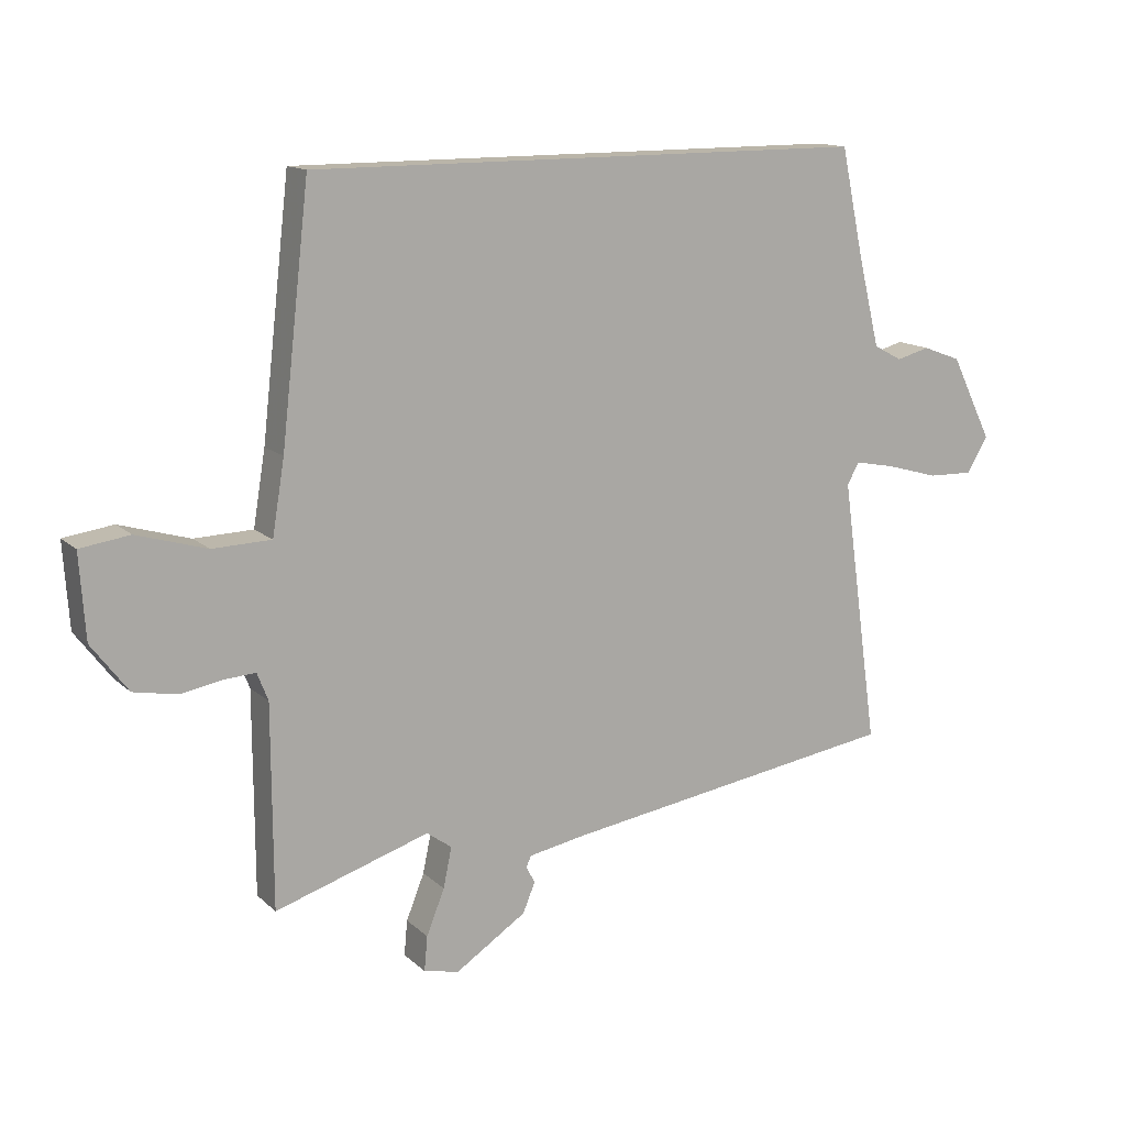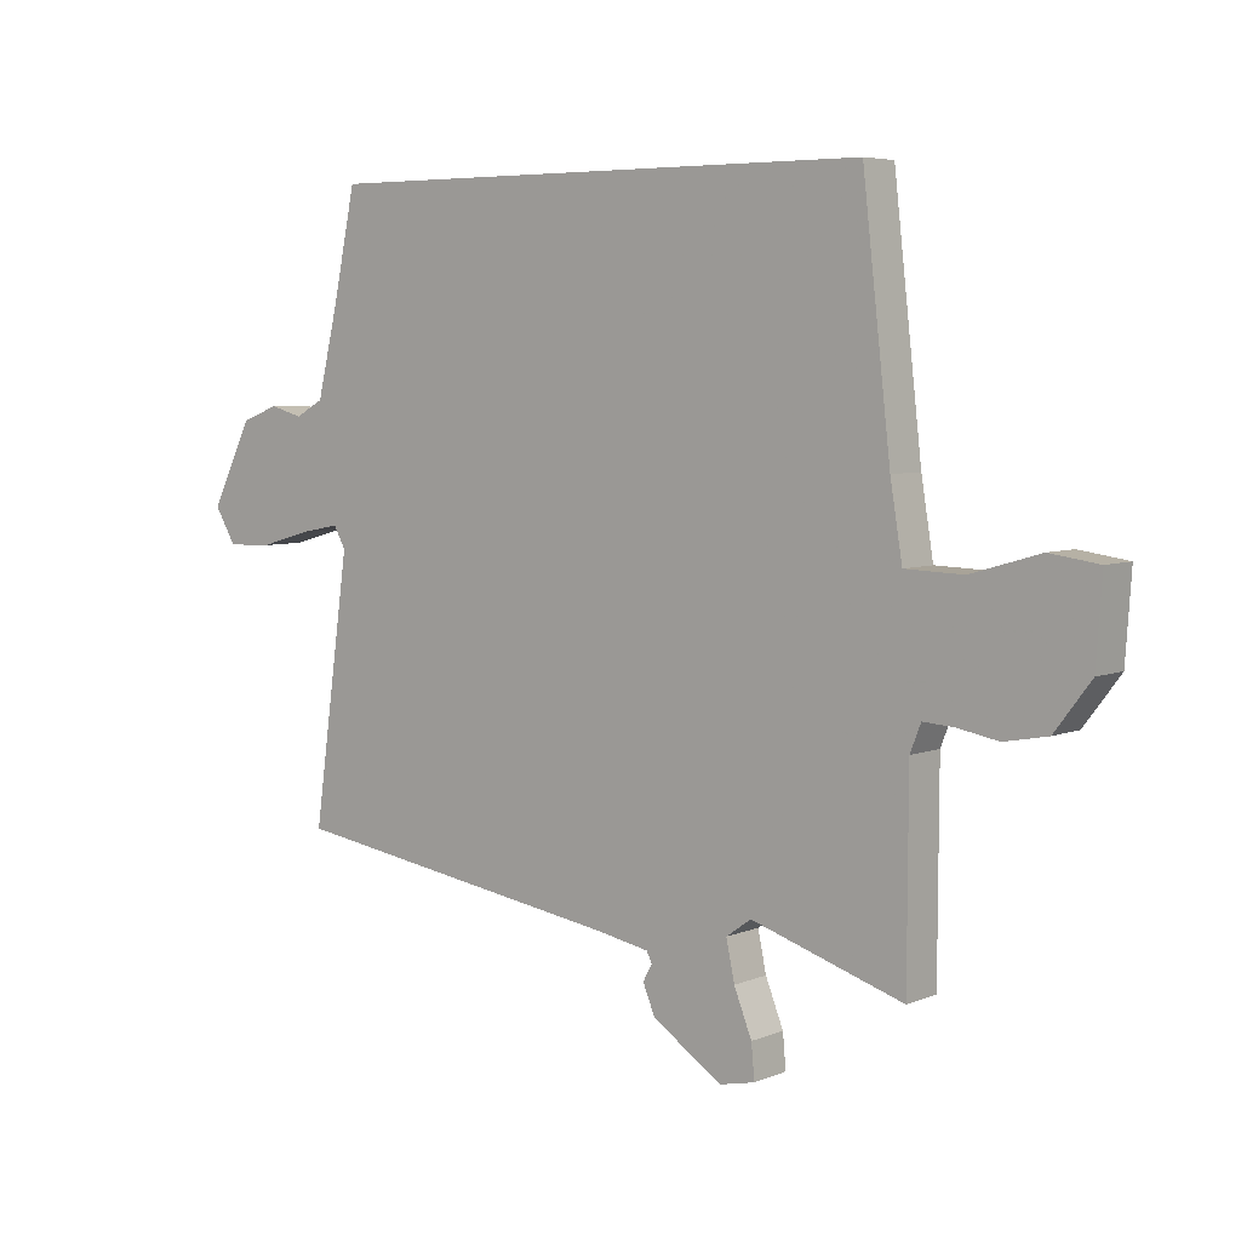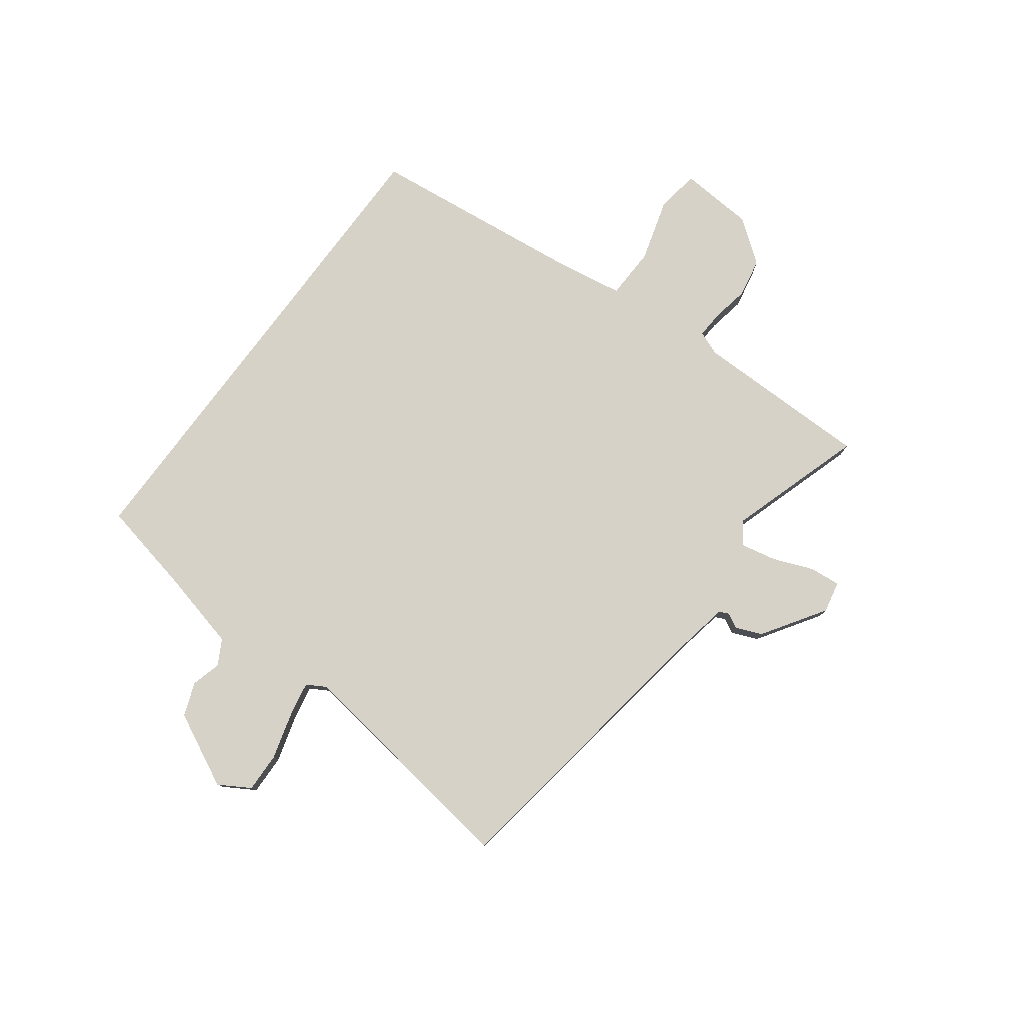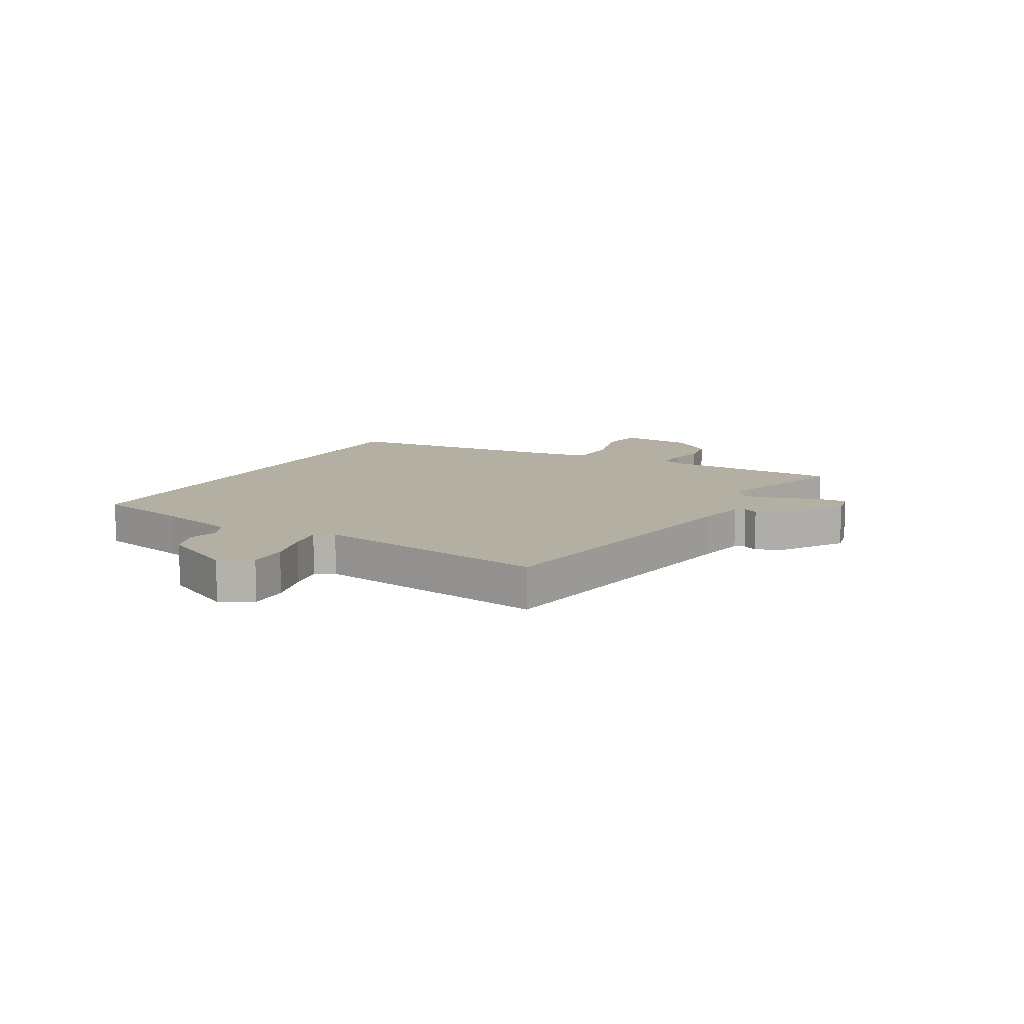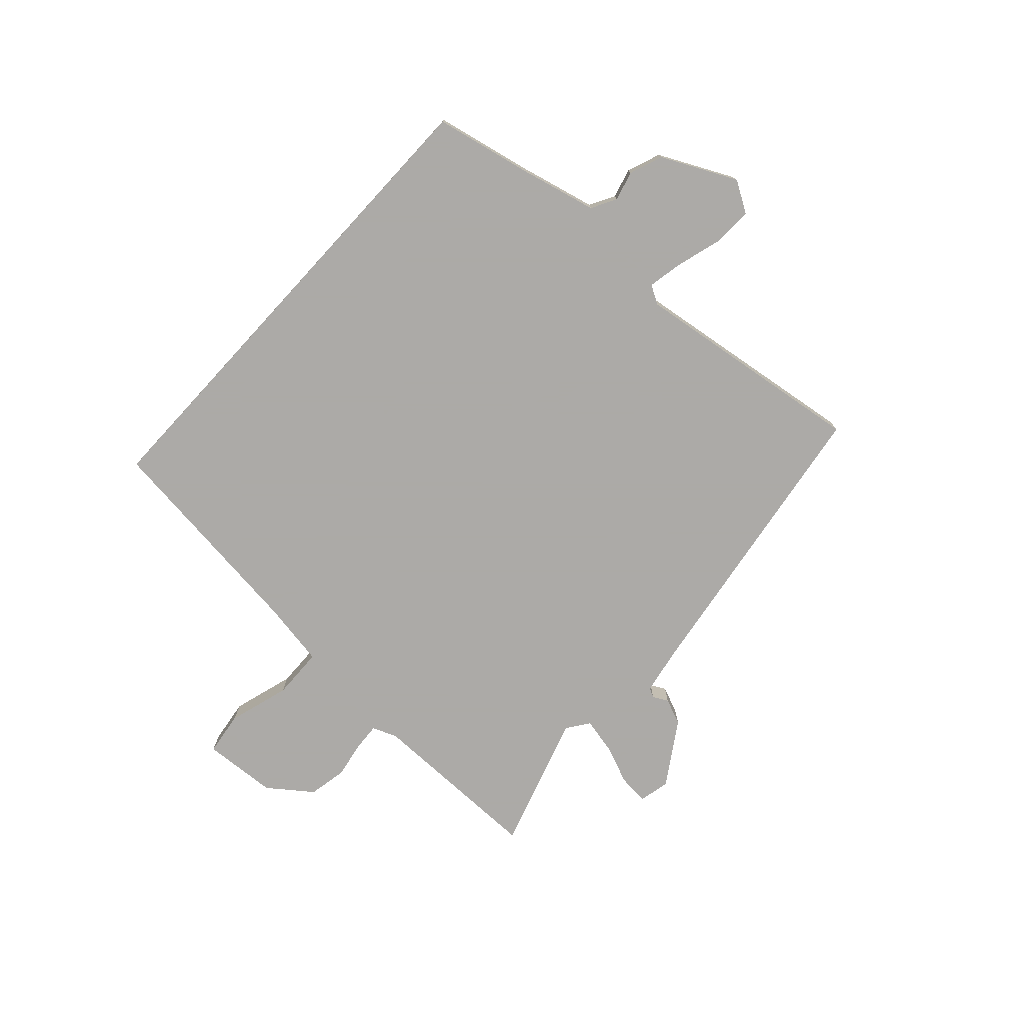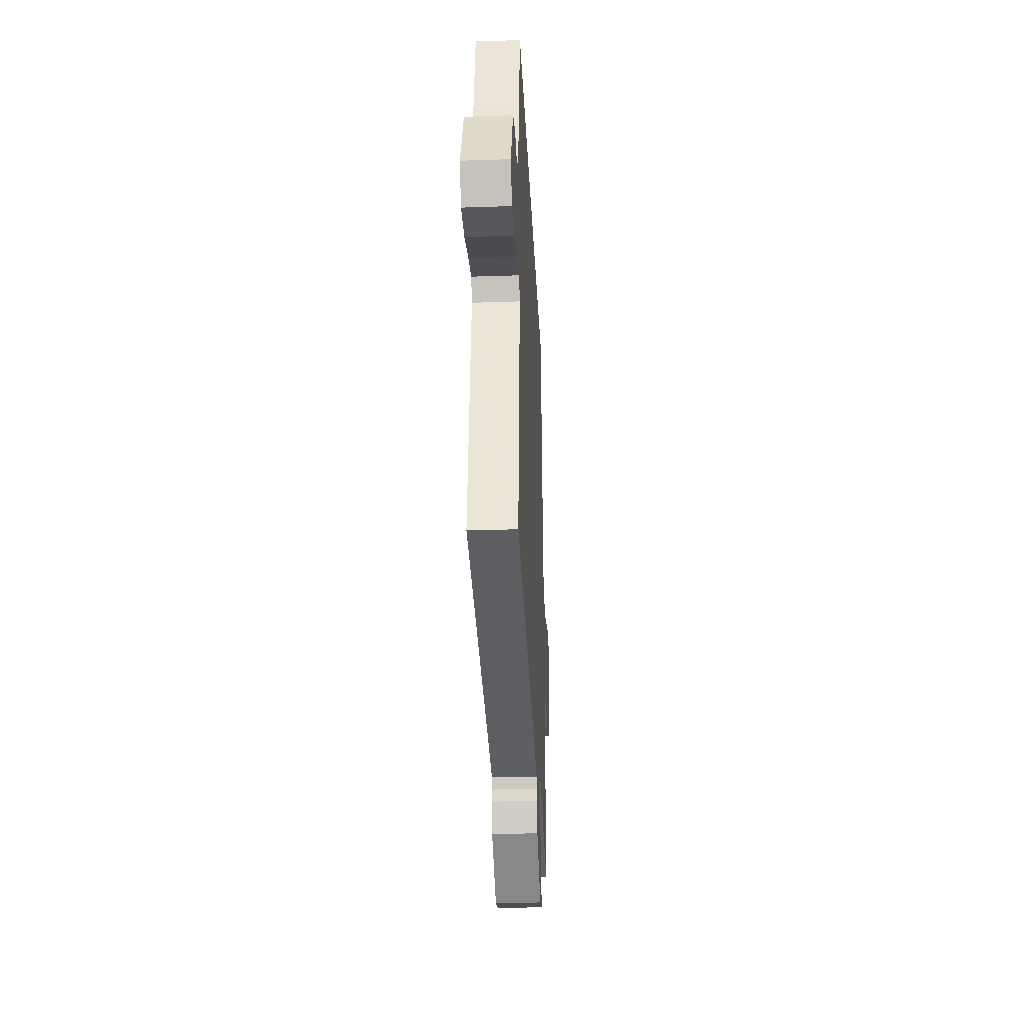
<metadata>
{"format":"obj","ext":"obj","renderer":"f3d","projection":"perspective","resolution":1024,"background":"white","views":[{"elev":13.7,"azim":-28.5,"up":"+Z"},{"elev":5.6,"azim":-141.0,"up":"+Z"},{"elev":78.6,"azim":126.6,"up":"+Y"},{"elev":11.1,"azim":119.8,"up":"+Y"},{"elev":-76.0,"azim":47.4,"up":"+Y"},{"elev":-29.8,"azim":92.8,"up":"+Z"}]}
</metadata>
<code>
v 0.511 0.07 -0.433
v -0.018 0.07 -0.514
v -0.104 0.07 -0.53
v -0.112 0.07 -0.547
v -0.098 0.07 -0.573
v -0.117 0.07 -0.619
v -0.227 0.07 -0.691
v -0.282 0.07 -0.679
v -0.277 0.07 -0.625
v -0.249 0.07 -0.555
v -0.236 0.07 -0.493
v -0.275 0.07 -0.465
v -0.514 0.07 -0.541
v -0.515 0.07 -0.229
v -0.532 0.07 -0.186
v -0.58 0.07 -0.189
v -0.645 0.07 -0.201
v -0.713 0.07 -0.188
v -0.77 0.07 -0.113
v -0.779 0.07 0.018
v -0.702 0.07 0.029
v -0.593 0.07 -0.003
v -0.502 0.07 0
v -0.483 0.07 0.115
v -0.439 0.07 0.5
v 0.43 0.07 0.5
v 0.466 0.07 0.33
v 0.499 0.07 0.194
v 0.543 0.07 0.17
v 0.595 0.07 0.184
v 0.654 0.07 0.162
v 0.718 0.07 0.032
v 0.685 0.07 -0.023
v 0.615 0.07 -0.021
v 0.534 0.07 0.002
v 0.472 0.07 0.014
v 0.453 0.07 -0.019
v 0.511 0 -0.433
v -0.018 0 -0.514
v -0.104 0 -0.53
v -0.112 0 -0.547
v -0.098 0 -0.573
v -0.117 0 -0.619
v -0.227 0 -0.691
v -0.282 0 -0.679
v -0.277 0 -0.625
v -0.249 0 -0.555
v -0.236 0 -0.493
v -0.275 0 -0.465
v -0.514 0 -0.541
v -0.515 0 -0.229
v -0.532 0 -0.186
v -0.58 0 -0.189
v -0.645 0 -0.201
v -0.713 0 -0.188
v -0.77 0 -0.113
v -0.779 0 0.018
v -0.702 0 0.029
v -0.593 0 -0.003
v -0.502 0 0
v -0.483 0 0.115
v -0.439 0 0.5
v 0.43 0 0.5
v 0.466 0 0.33
v 0.499 0 0.194
v 0.543 0 0.17
v 0.595 0 0.184
v 0.654 0 0.162
v 0.718 0 0.032
v 0.685 0 -0.023
v 0.615 0 -0.021
v 0.534 0 0.002
v 0.472 0 0.014
v 0.453 0 -0.019
f 32 33 34 35
f 32 35 36
f 29 30 31 32
f 28 29 32 36
f 27 28 36 37
f 24 25 26 27
f 23 24 27 37
f 19 20 21 22
f 16 17 18 19
f 15 16 19 22
f 14 15 22 23
f 12 13 14 23
f 7 8 9 10
f 7 10 11
f 4 5 6 7
f 3 4 7 11
f 2 3 11 12
f 12 23 37
f 1 2 12 37
f 72 71 70 69
f 73 72 69
f 69 68 67 66
f 73 69 66 65
f 74 73 65 64
f 64 63 62 61
f 74 64 61 60
f 59 58 57 56
f 56 55 54 53
f 59 56 53 52
f 60 59 52 51
f 60 51 50 49
f 47 46 45 44
f 48 47 44
f 44 43 42 41
f 48 44 41 40
f 49 48 40 39
f 74 60 49
f 74 49 39 38
f 1 38 39 2
f 2 39 40 3
f 3 40 41 4
f 4 41 42 5
f 5 42 43 6
f 6 43 44 7
f 7 44 45 8
f 8 45 46 9
f 9 46 47 10
f 10 47 48 11
f 11 48 49 12
f 12 49 50 13
f 13 50 51 14
f 14 51 52 15
f 15 52 53 16
f 16 53 54 17
f 17 54 55 18
f 18 55 56 19
f 19 56 57 20
f 20 57 58 21
f 21 58 59 22
f 22 59 60 23
f 23 60 61 24
f 24 61 62 25
f 25 62 63 26
f 26 63 64 27
f 27 64 65 28
f 28 65 66 29
f 29 66 67 30
f 30 67 68 31
f 31 68 69 32
f 32 69 70 33
f 33 70 71 34
f 34 71 72 35
f 35 72 73 36
f 36 73 74 37
f 37 74 38 1

</code>
